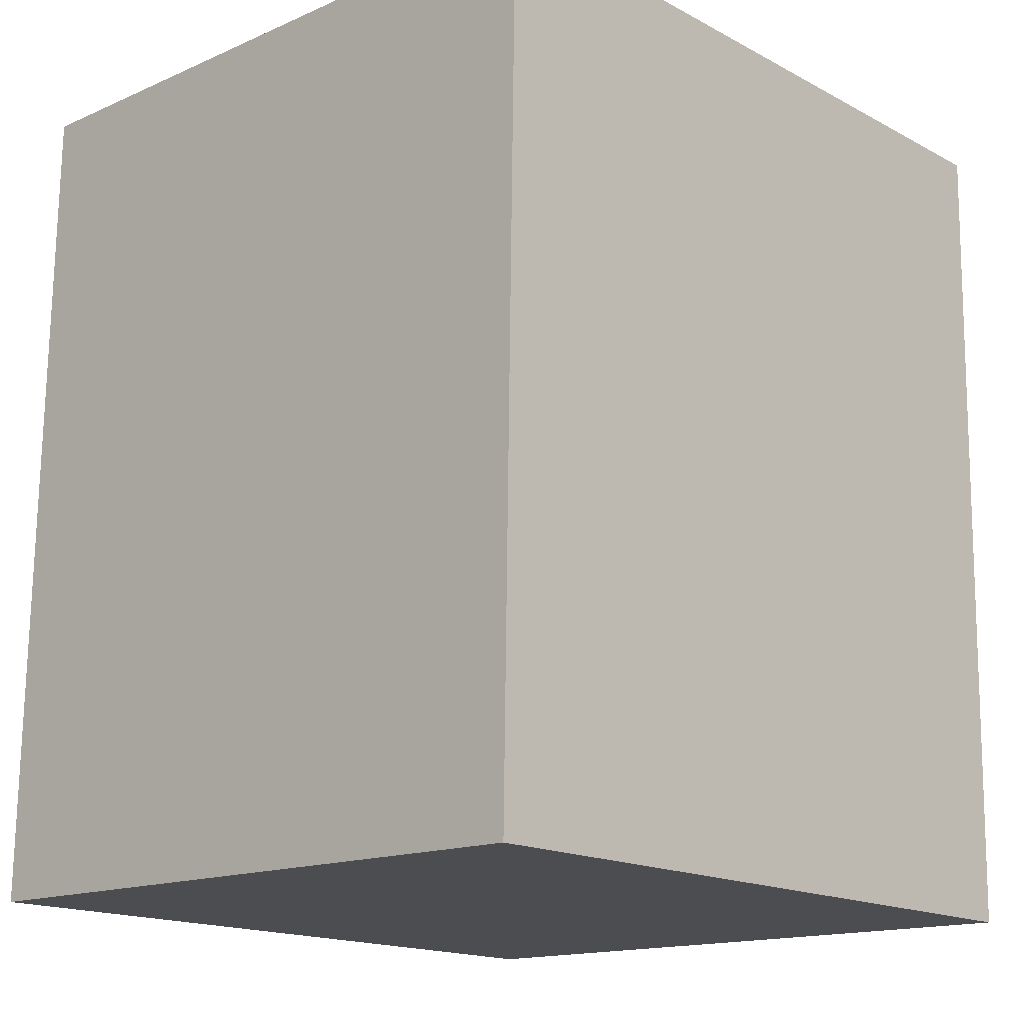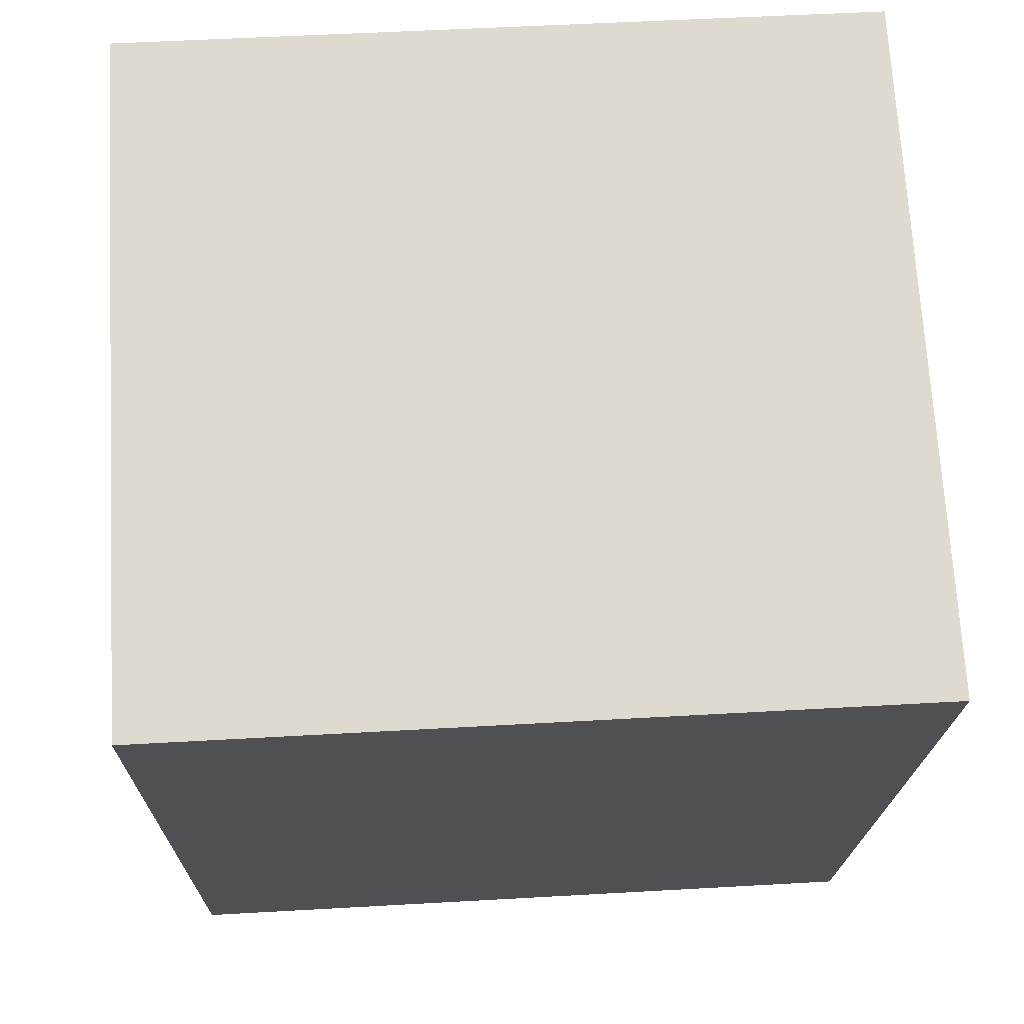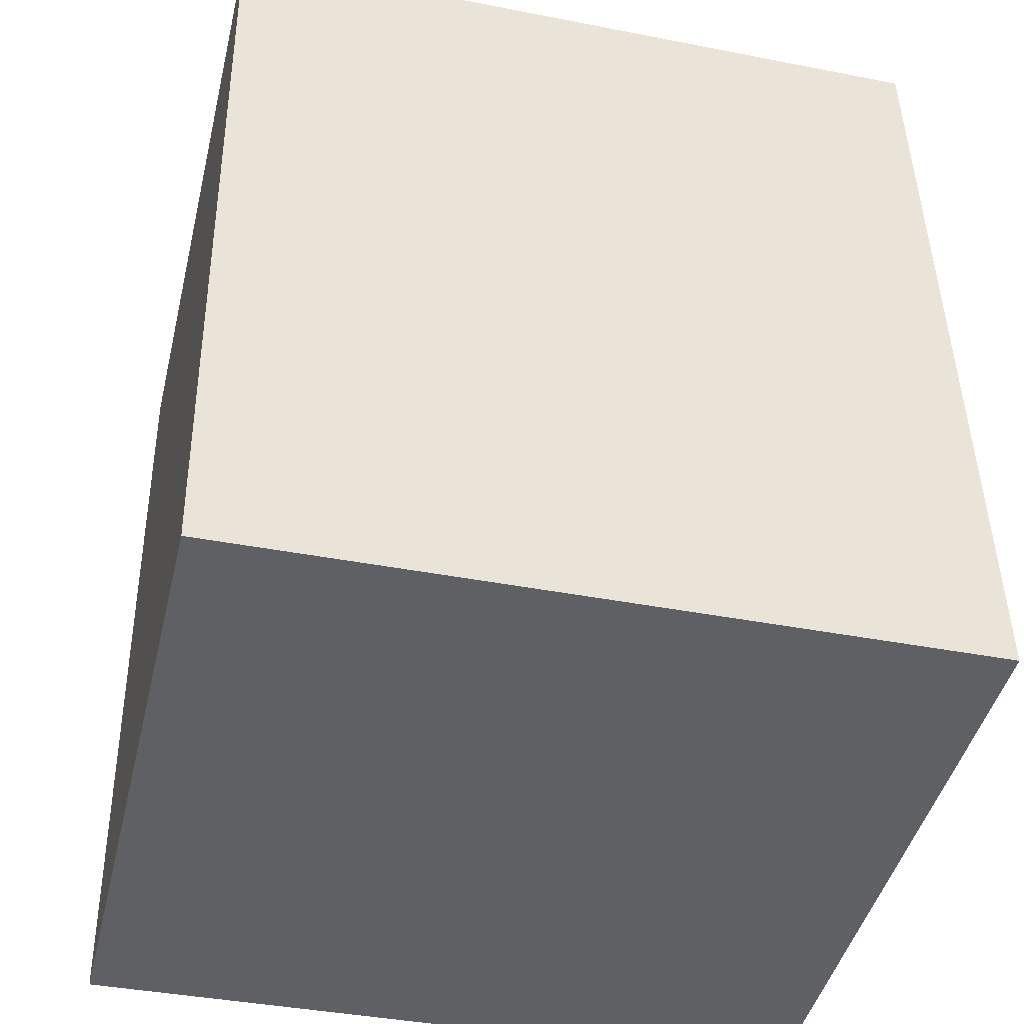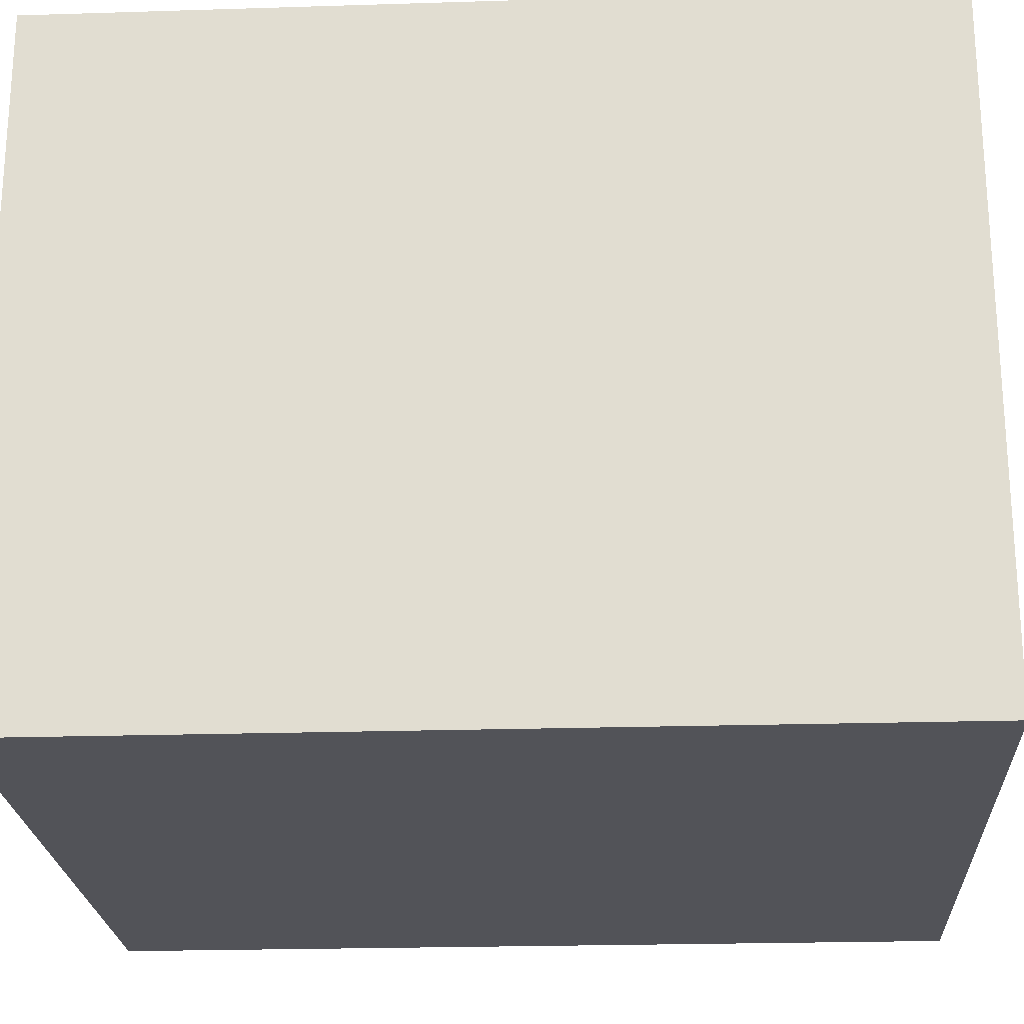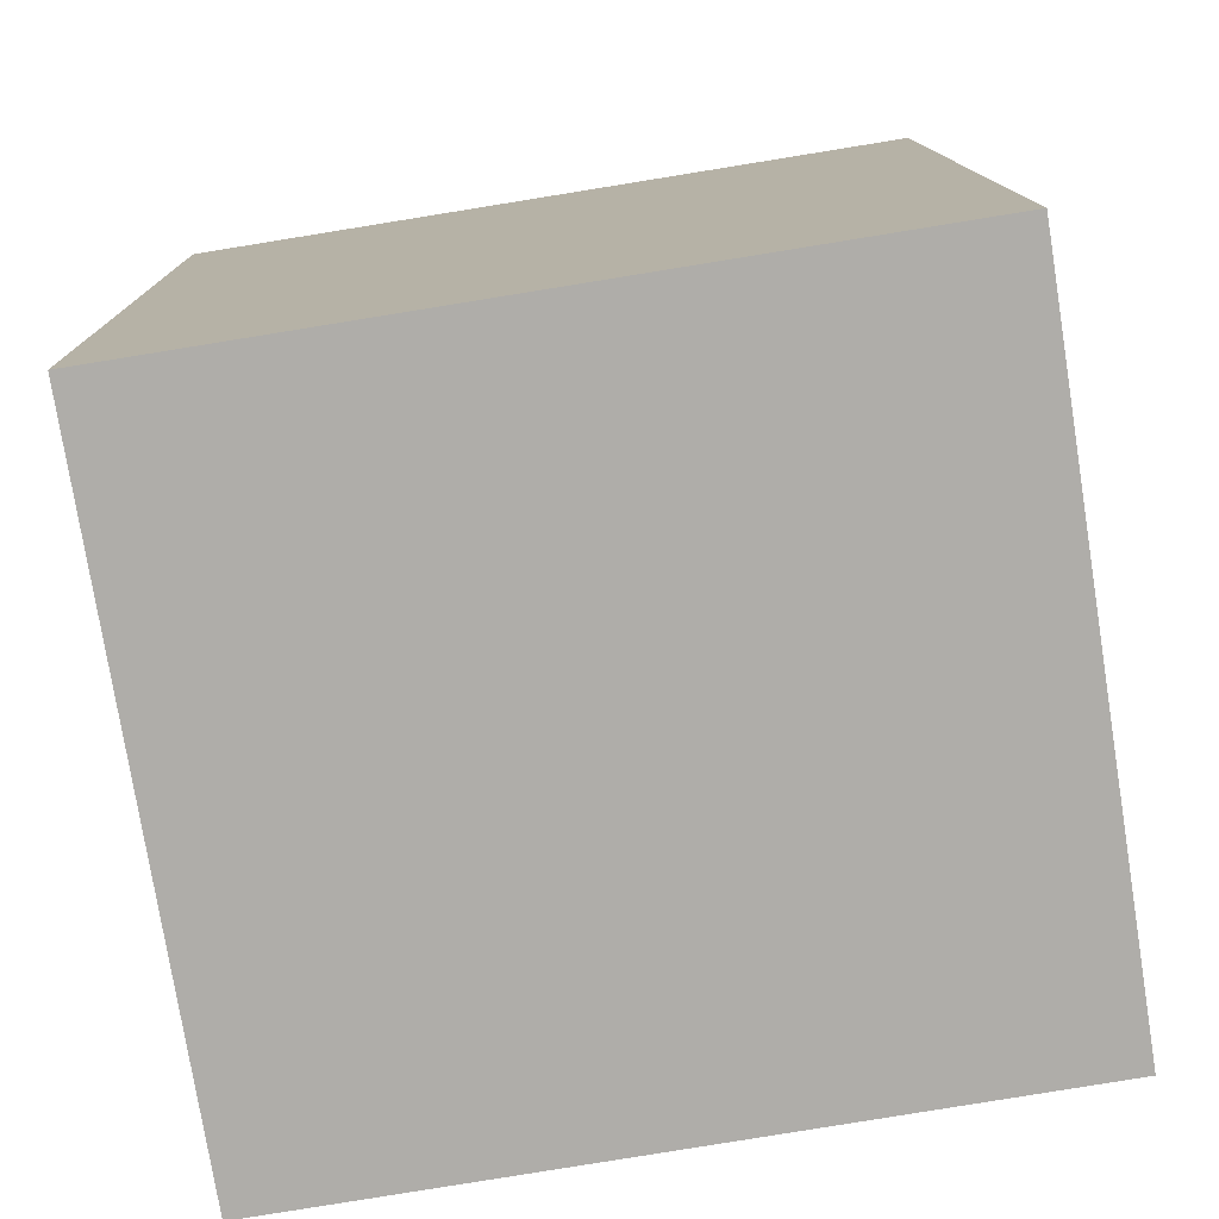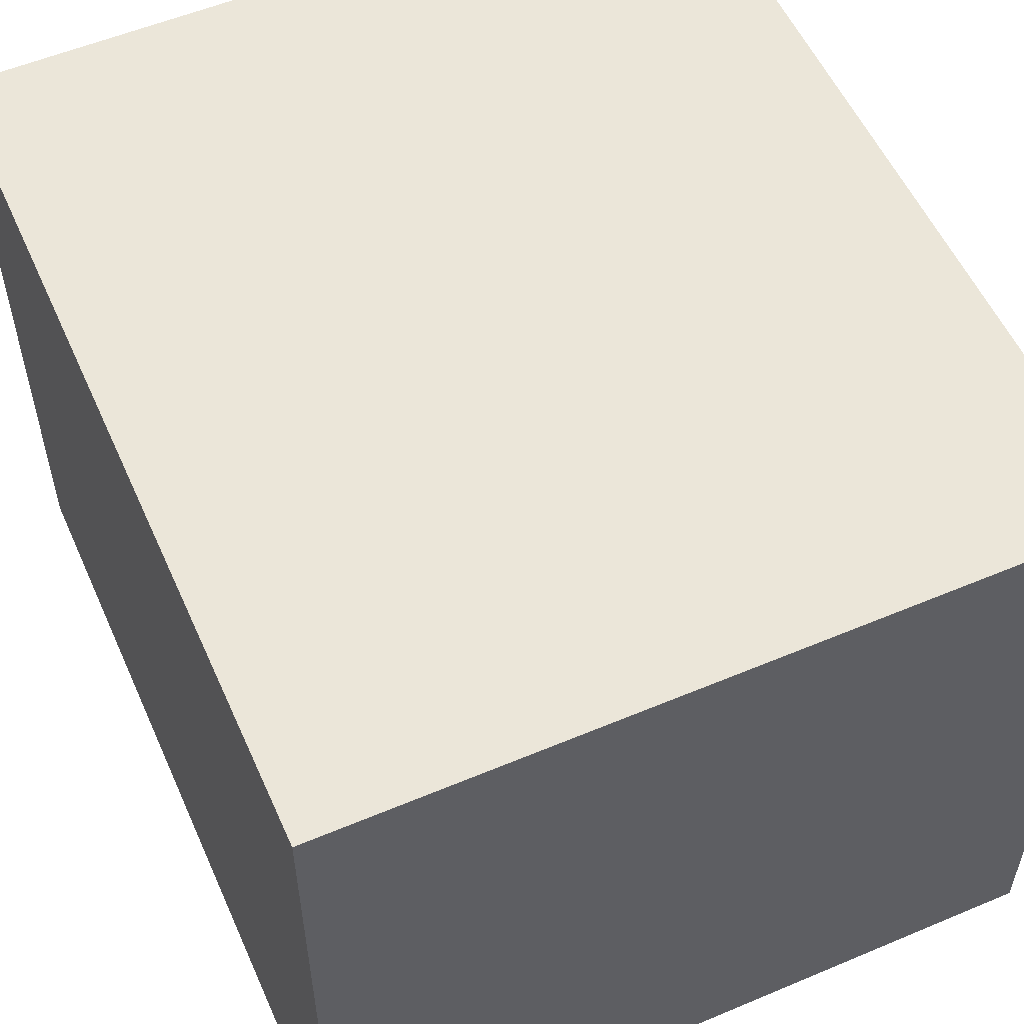
<metadata>
{"format":"obj","ext":"obj","renderer":"f3d","projection":"perspective","resolution":1024,"background":"white","views":[{"elev":-15.2,"azim":132.9,"up":"+Z"},{"elev":70.9,"azim":176.7,"up":"+Z"},{"elev":-44.3,"azim":-13.5,"up":"+Z"},{"elev":-22.6,"azim":92.1,"up":"+Y"},{"elev":-77.1,"azim":9.1,"up":"+Z"},{"elev":55.5,"azim":-24.9,"up":"+Y"}]}
</metadata>
<code>
v  2.167 1.998 0.038
v  0.044 1.998 -2.502
v  0 1.998 1.223e-16
v  2.211 1.998 -2.464
v  0.044 1.532e-16 -2.502
v  0 0 0
v  2.167 -2.327e-18 0.038
v  2.211 1.509e-16 -2.464
g defaultobject
f 1 2 3
f 2 1 4
f 5 3 2
f 3 5 6
f 6 1 3
f 1 6 7
f 7 4 1
f 4 7 8
f 8 2 4
f 2 8 5
f 5 7 6
f 7 5 8

</code>
